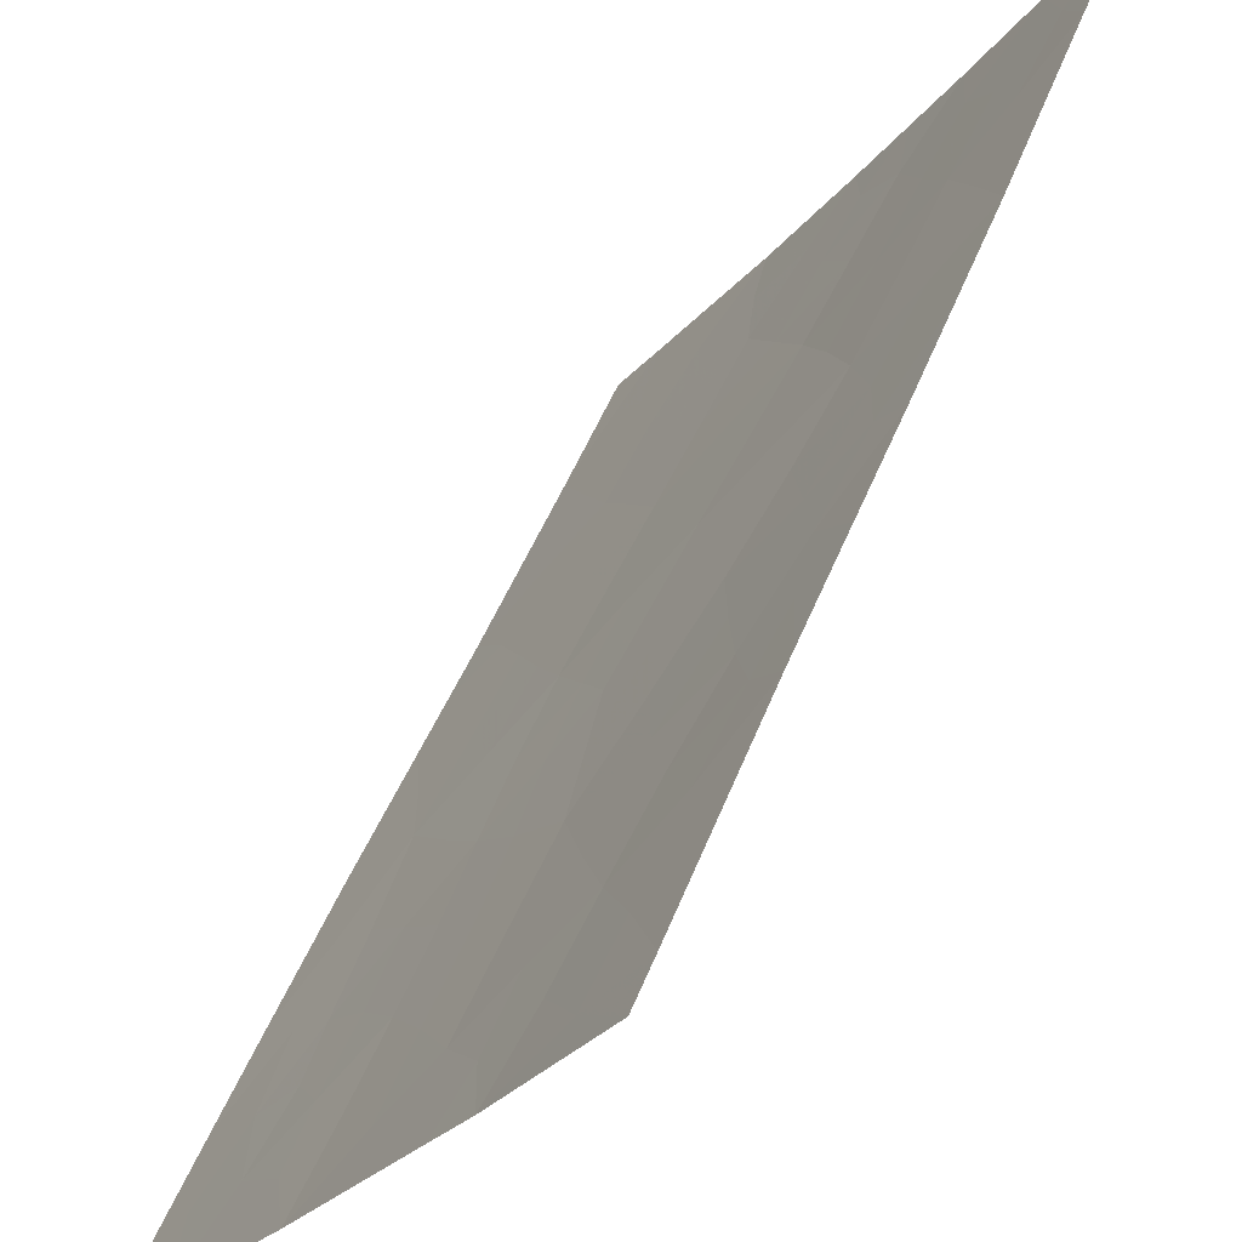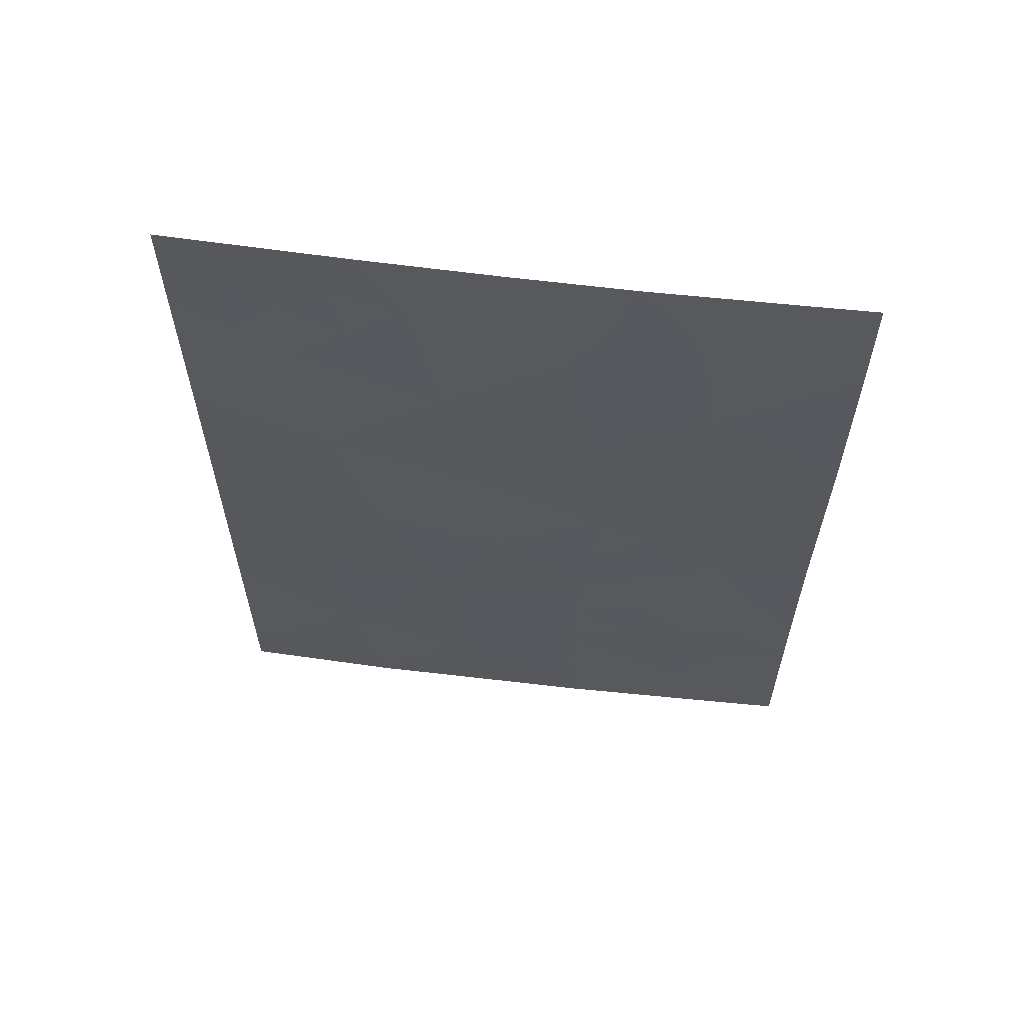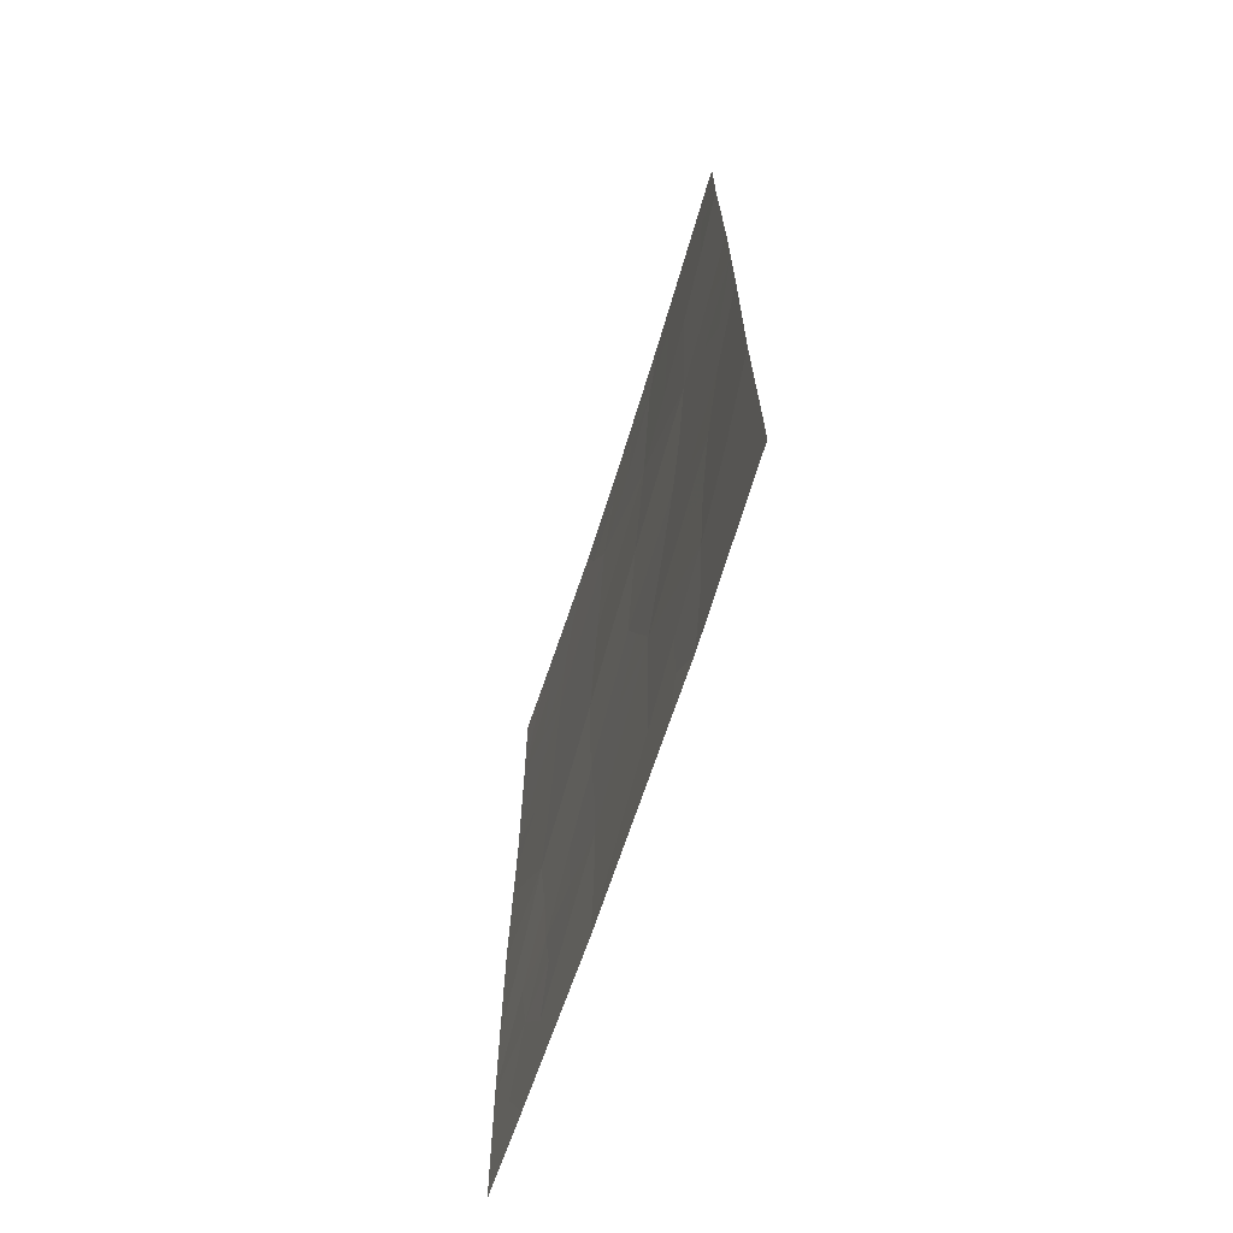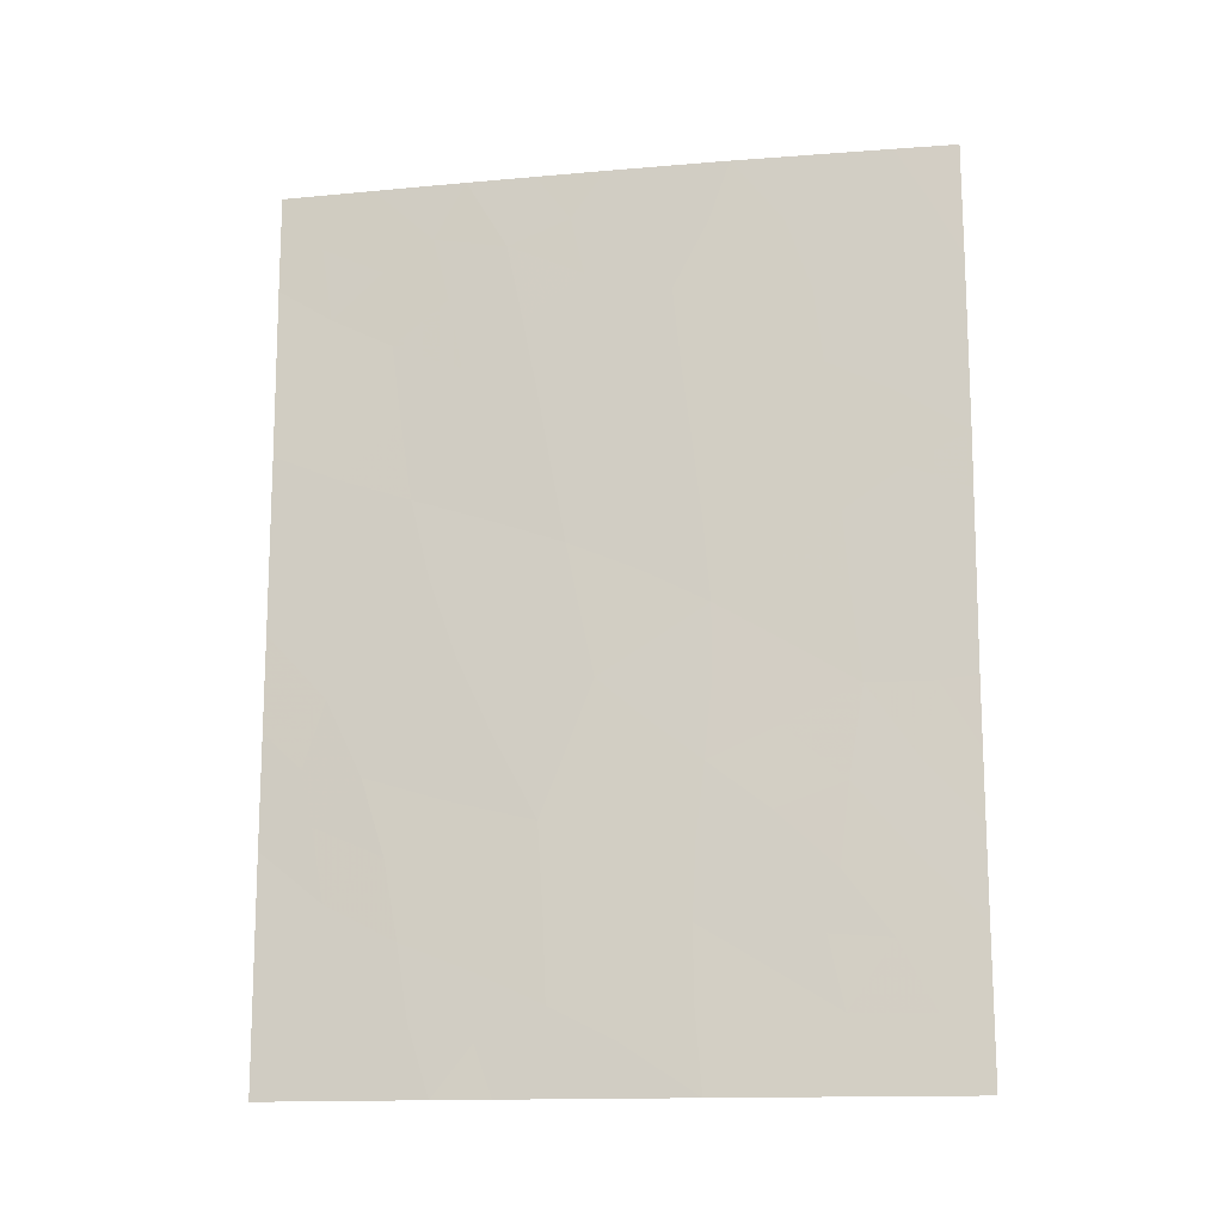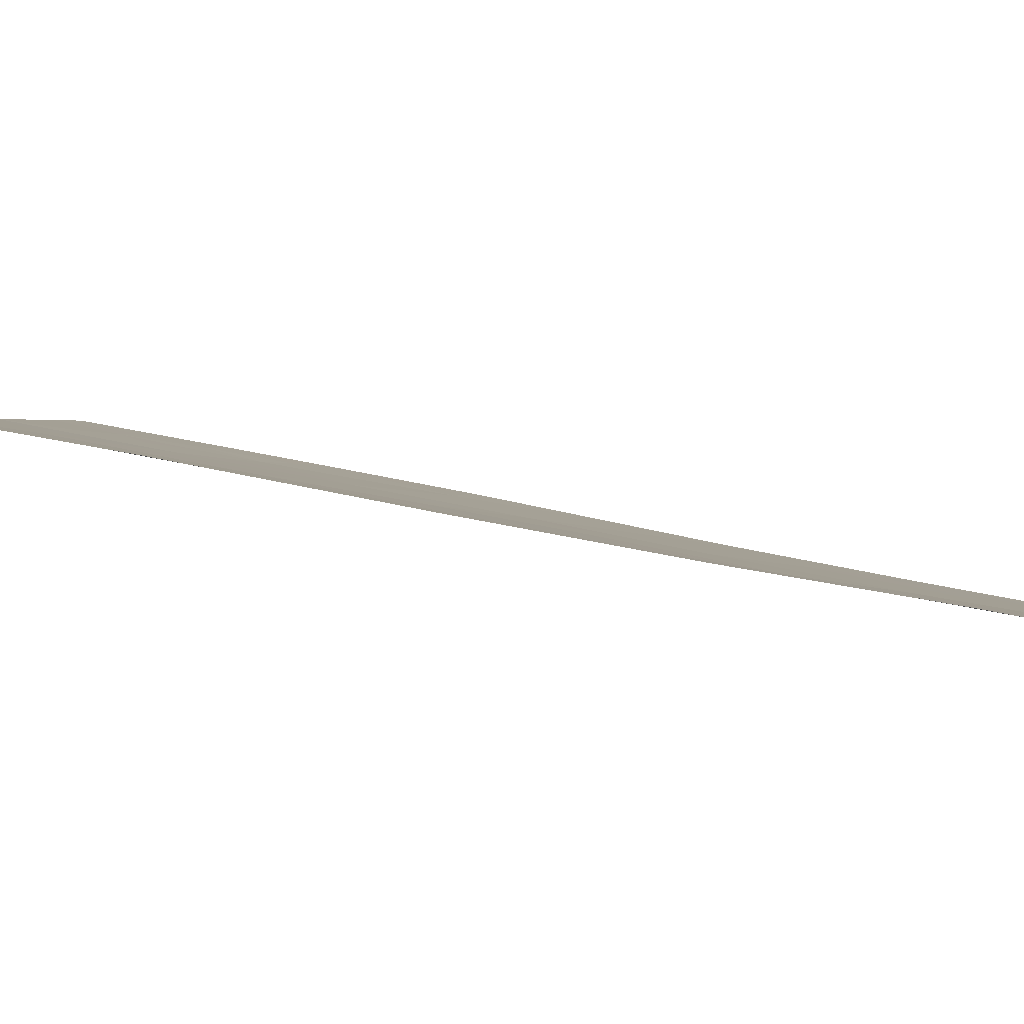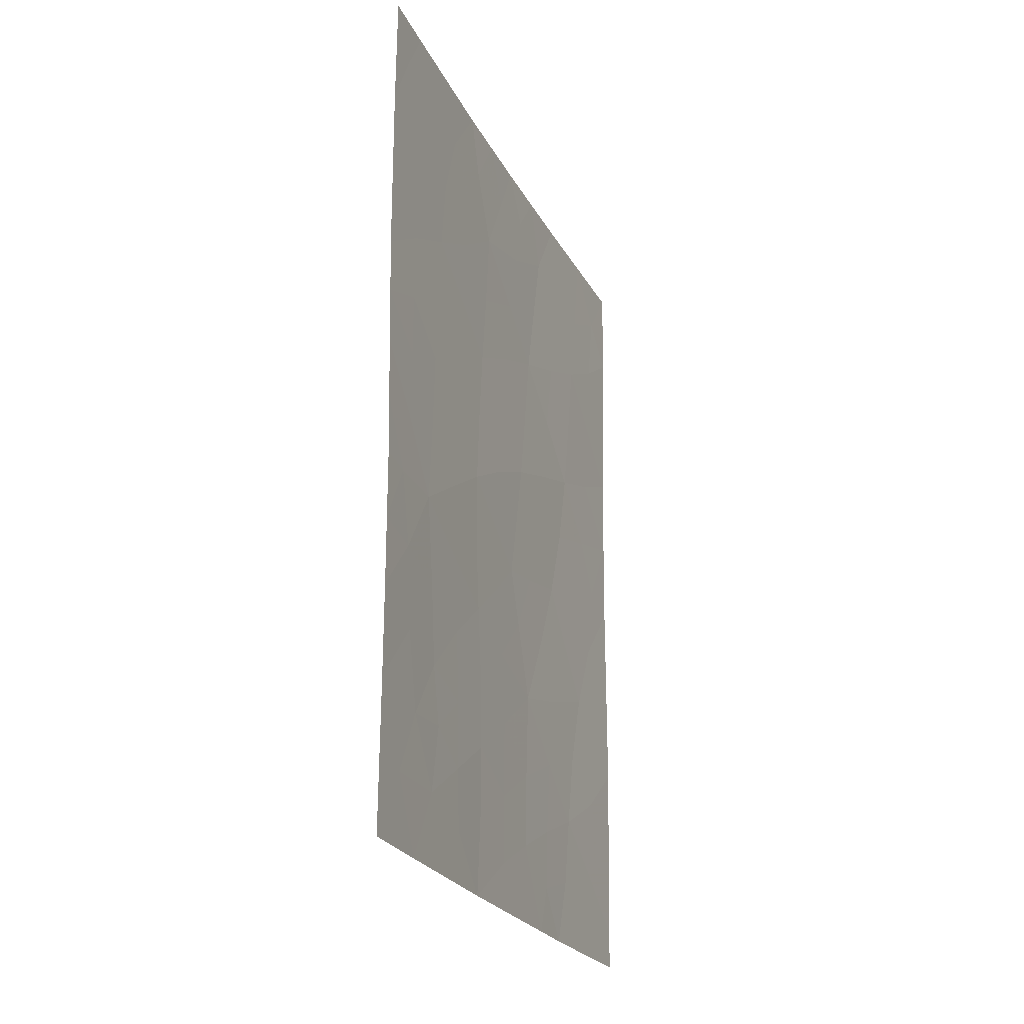
<metadata>
{"format":"obj","ext":"obj","renderer":"f3d","projection":"perspective","resolution":1024,"background":"white","views":[{"elev":50.7,"azim":21.5,"up":"+Z"},{"elev":60.8,"azim":129.0,"up":"+Y"},{"elev":-67.6,"azim":14.1,"up":"+Y"},{"elev":-14.6,"azim":132.1,"up":"+Y"},{"elev":58.9,"azim":102.5,"up":"+Z"},{"elev":-23.4,"azim":-127.5,"up":"+Y"}]}
</metadata>
<code>
v -83.39 -46.91 52.59
v -83.37 -49.46 52.56
v -84.32 -48.1 50.99
v -87.72 -38 45.6
v -88.17 -39.54 44.88
v -84.36 -42.41 50.95
v -84.68 -44.53 50.4
v -85.61 -44.85 48.89
v -83.42 -39.34 52.64
v -84.53 -50 50.59
v -83.37 -50 52.56
v -87.43 -45.05 46.1
v -87.19 -40.86 46.4
v -86.28 -41.9 47.82
v -83.39 -44.11 52.58
v -83.39 -46.69 52.59
v -84.06 -46.02 51.44
v -86.35 -45.95 47.74
v -84.95 -50 49.93
v -88.18 -41.88 44.88
v -84.73 -38 50.42
v -85.01 -38.97 49.92
v -86.57 -38 47.38
v -85.7 -38 48.8
v -83.42 -38 52.65
v -86.31 -50 47.78
v -86.41 -43.95 47.65
v -88.19 -50 44.91
v -87.54 -50 45.89
v -88.18 -38 44.89
v -88.2 -48.01 44.92
v -83.39 -41.69 52.59
v -84.22 -40.26 51.24
v -88.2 -44.99 44.92
v -85.21 -41.02 49.54
v -88.2 -46.81 44.92
v -86.26 -47.92 47.87
v -87.25 -49.03 46.35
v -85.42 -43.09 49.22
v -88.19 -43.38 44.9
v -86.15 -39.74 48.03
v -84.5 -38.79 50.79
v -85.23 -46.64 49.49
v -87.29 -42.84 46.26
v -83.38 -48.18 52.57
v -83.87 -48.7 51.73
v -83.83 -47.6 51.83
v -87.53 -39.03 45.88
v -87.94 -38.69 45.25
v -83.92 -49.57 51.63
v -83.95 -50 51.58
v -84.39 -49.06 50.85
v -87.92 -45.05 45.34
v -88.19 -44.19 44.91
v -87.8 -44.13 45.5
v -83.39 -45.4 52.59
v -83.81 -45.01 51.86
v -85.63 -50 48.86
v -85.77 -49.34 48.64
v -88.17 -40.71 44.88
v -87.66 -40.25 45.68
v -87.69 -41.33 45.62
v -86.67 -39.53 47.22
v -86.95 -38.89 46.79
v -85.21 -38 49.61
v -85.46 -38.64 49.19
v -85.55 -39.44 49.03
v -85.9 -38.78 48.46
v -84.61 -39.66 50.59
v -83.42 -38.67 52.64
v -83.72 -38.79 52.12
v -84.82 -49.33 50.14
v -88.2 -49.01 44.91
v -87.84 -49.04 45.44
v -88.18 -38.77 44.88
v -86.92 -50 46.83
v -86.71 -49.3 47.17
v -86.4 -44.96 47.65
v -86.87 -45.53 46.94
v -86.89 -44.47 46.9
v -87.24 -41.86 46.33
v -87.72 -42.3 45.58
v -84.37 -45.3 50.92
v -84.13 -44.27 51.33
v -83.41 -40.52 52.62
v -83.82 -40.94 51.9
v -83.8 -39.82 51.98
v -83.85 -42.07 51.81
v -84.28 -41.32 51.11
v -87.14 -38 46.49
v -83.39 -42.9 52.59
v -83.95 -43.19 51.64
v -87.13 -39.87 46.5
v -86.28 -46.94 47.83
v -86.74 -47.54 47.12
v -86.79 -46.58 47.04
v -87.13 -48.09 46.52
v -84.78 -41.68 50.25
v -84.7 -40.65 50.41
v -85.11 -40.03 49.72
v -84.9 -42.74 50.08
v -85.31 -42.05 49.38
v -85.85 -42.47 48.53
v -85.75 -41.43 48.67
v -86.21 -40.85 47.94
v -85.66 -40.4 48.81
v -86.14 -38 48.09
v -83.74 -46.63 51.98
v -84.22 -47.04 51.16
v -84.75 -47.42 50.27
v -84.61 -46.35 50.52
v -84.82 -48.48 50.16
v -88.2 -45.9 44.92
v -87.8 -46.01 45.53
v -84.49 -43.48 50.73
v -85.03 -43.77 49.84
v -87.76 -43.19 45.55
v -87.34 -43.87 46.2
v -87.72 -47.12 45.64
v -87.31 -46.25 46.26
v -85.52 -44.05 49.04
v -85.19 -44.73 49.56
v -85.83 -46.31 48.54
v -85.77 -47.33 48.64
v -87.59 -48.15 45.84
v -86.26 -48.91 47.86
v -86.85 -43.41 46.95
v -85.93 -43.49 48.41
v -86.35 -42.93 47.72
v -88.18 -42.63 44.89
v -85.77 -48.38 48.64
v -86.8 -42.38 47.03
v -86.74 -41.37 47.11
v -86.68 -40.37 47.2
v -84.08 -38 51.53
v -85.27 -47.85 49.42
v -85.45 -45.61 49.14
v -84.93 -45.55 49.99
v -85.94 -45.37 48.37
v -85.97 -44.44 48.32
v -84.15 -39.2 51.38
v -86.41 -38.82 47.63
v -87.23 -47.32 46.37
v -86.76 -48.48 47.11
v -83.71 -43.91 52.04
v -83.66 -45.9 52.12
v -85.29 -48.89 49.39
f 45 46 47
f 10 50 51
f 50 52 46
f 53 54 55
f 60 61 62
f 23 142 64
f 24 65 66
f 67 68 66
f 42 141 69
f 31 74 73
f 49 5 75
f 76 38 77
f 78 79 80
f 62 81 82
f 57 83 84
f 85 86 87
f 88 89 86
f 48 90 64
f 91 92 88
f 48 93 61
f 94 95 96
f 95 144 97
f 89 98 99
f 100 69 99
f 101 102 98
f 103 104 102
f 104 105 106
f 107 68 142
f 108 47 109
f 110 111 109
f 52 72 112
f 113 53 114
f 101 115 116
f 55 117 118
f 114 120 119
f 121 116 122
f 94 123 124
f 96 120 79
f 77 144 126
f 118 127 80
f 106 67 100
f 103 128 129
f 117 130 82
f 59 126 131
f 132 81 133
f 63 134 93
f 71 87 141
f 92 84 115
f 105 133 134
f 136 110 112
f 137 122 138
f 124 136 131
f 123 139 137
f 127 132 129
f 139 78 140
f 121 140 128
f 138 83 111
f 1 45 47
f 45 2 46
f 47 46 3
f 4 48 49
f 49 48 5
f 50 11 51
f 11 50 2
f 2 50 46
f 50 10 52
f 46 52 3
f 12 53 55
f 53 34 54
f 55 54 40
f 15 56 57
f 56 16 146
f 19 58 59
f 58 26 59
f 20 60 62
f 60 5 61
f 62 61 13
f 142 41 63
f 65 22 66
f 22 65 21
f 22 67 66
f 67 41 68
f 66 68 24
f 22 42 69
f 69 141 33
f 70 9 71
f 19 72 10
f 72 19 147
f 29 28 74
f 73 74 28
f 4 49 30
f 75 30 49
f 26 76 77
f 76 29 38
f 27 78 80
f 78 18 79
f 80 79 12
f 20 62 82
f 62 13 81
f 82 81 44
f 57 17 83
f 84 83 7
f 9 85 87
f 85 32 86
f 87 86 33
f 32 88 86
f 88 6 89
f 86 89 33
f 48 4 90
f 64 90 23
f 32 91 88
f 91 15 145
f 88 92 6
f 5 48 61
f 48 64 93
f 61 93 13
f 18 94 96
f 94 37 95
f 96 95 143
f 143 95 97
f 95 37 144
f 33 89 99
f 89 6 98
f 99 98 35
f 35 100 99
f 100 22 69
f 99 69 33
f 6 101 98
f 101 39 102
f 98 102 35
f 39 103 102
f 103 14 104
f 102 104 35
f 35 104 106
f 104 14 105
f 106 105 41
f 23 107 142
f 107 24 68
f 142 68 41
f 17 108 109
f 108 1 47
f 109 47 3
f 3 110 109
f 110 43 111
f 109 111 17
f 3 52 112
f 52 10 72
f 112 72 147
f 36 113 114
f 113 34 53
f 114 53 12
f 39 101 116
f 101 6 115
f 116 115 7
f 12 55 118
f 55 40 117
f 118 117 44
f 31 36 119
f 36 114 119
f 114 12 120
f 119 120 143
f 8 121 122
f 121 39 116
f 122 116 7
f 37 94 124
f 94 18 123
f 124 123 43
f 125 38 74
f 125 74 31
f 18 96 79
f 96 143 120
f 79 120 12
f 26 77 126
f 77 38 144
f 126 144 37
f 97 38 125
f 119 125 31
f 12 118 80
f 118 44 127
f 80 127 27
f 35 106 100
f 106 41 67
f 100 67 22
f 1 108 16
f 14 103 129
f 103 39 128
f 129 128 27
f 44 117 82
f 117 40 130
f 82 130 20
f 147 59 131
f 59 26 126
f 131 126 37
f 14 132 133
f 132 44 81
f 133 81 13
f 64 63 93
f 63 41 134
f 93 134 13
f 42 135 141
f 71 9 87
f 141 87 33
f 25 70 71
f 135 42 21
f 6 92 115
f 115 84 7
f 41 105 134
f 105 14 133
f 134 133 13
f 136 43 110
f 112 110 3
f 43 137 138
f 137 8 122
f 138 122 7
f 37 124 131
f 124 43 136
f 131 136 147
f 21 42 22
f 43 123 137
f 123 18 139
f 137 139 8
f 27 127 129
f 127 44 132
f 129 132 14
f 8 139 140
f 139 18 78
f 140 78 27
f 39 121 128
f 121 8 140
f 128 140 27
f 43 138 111
f 138 7 83
f 111 83 17
f 71 141 135
f 38 29 74
f 25 71 135
f 142 63 64
f 143 125 119
f 97 144 38
f 143 97 125
f 15 57 145
f 91 145 92
f 145 57 84
f 92 145 84
f 57 56 146
f 146 16 108
f 17 146 108
f 57 146 17
f 147 19 59
f 147 136 112

</code>
